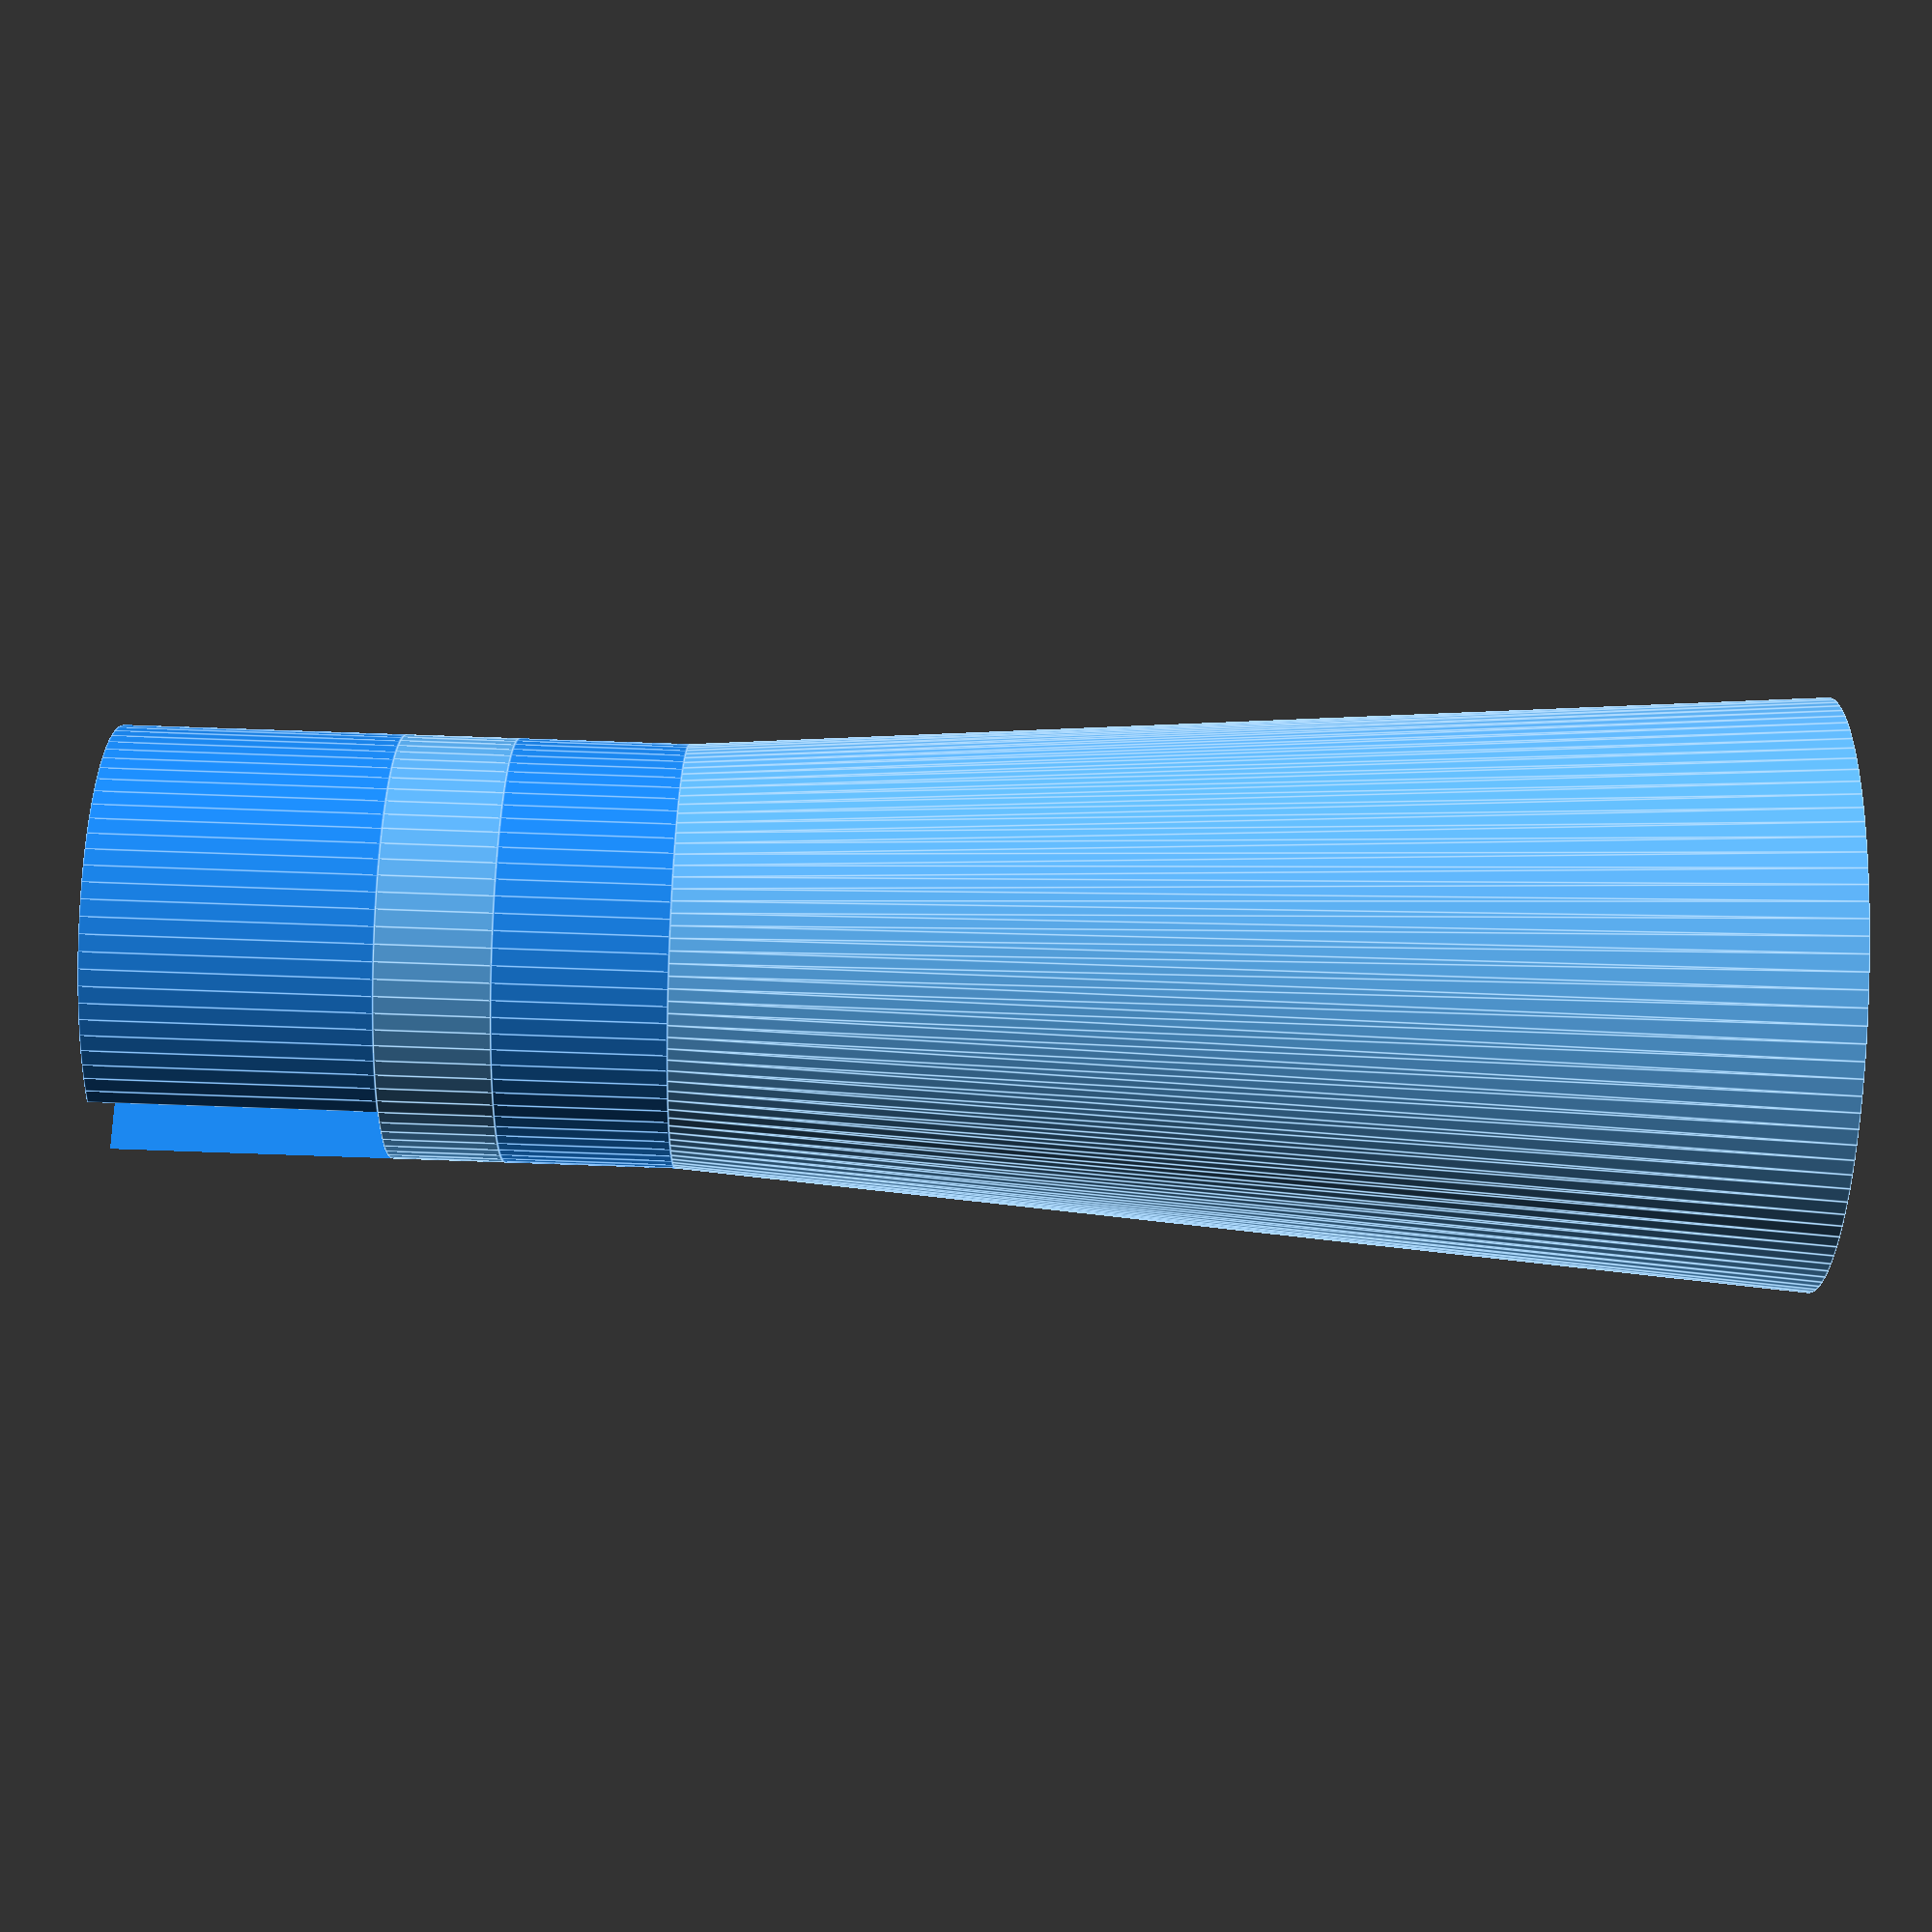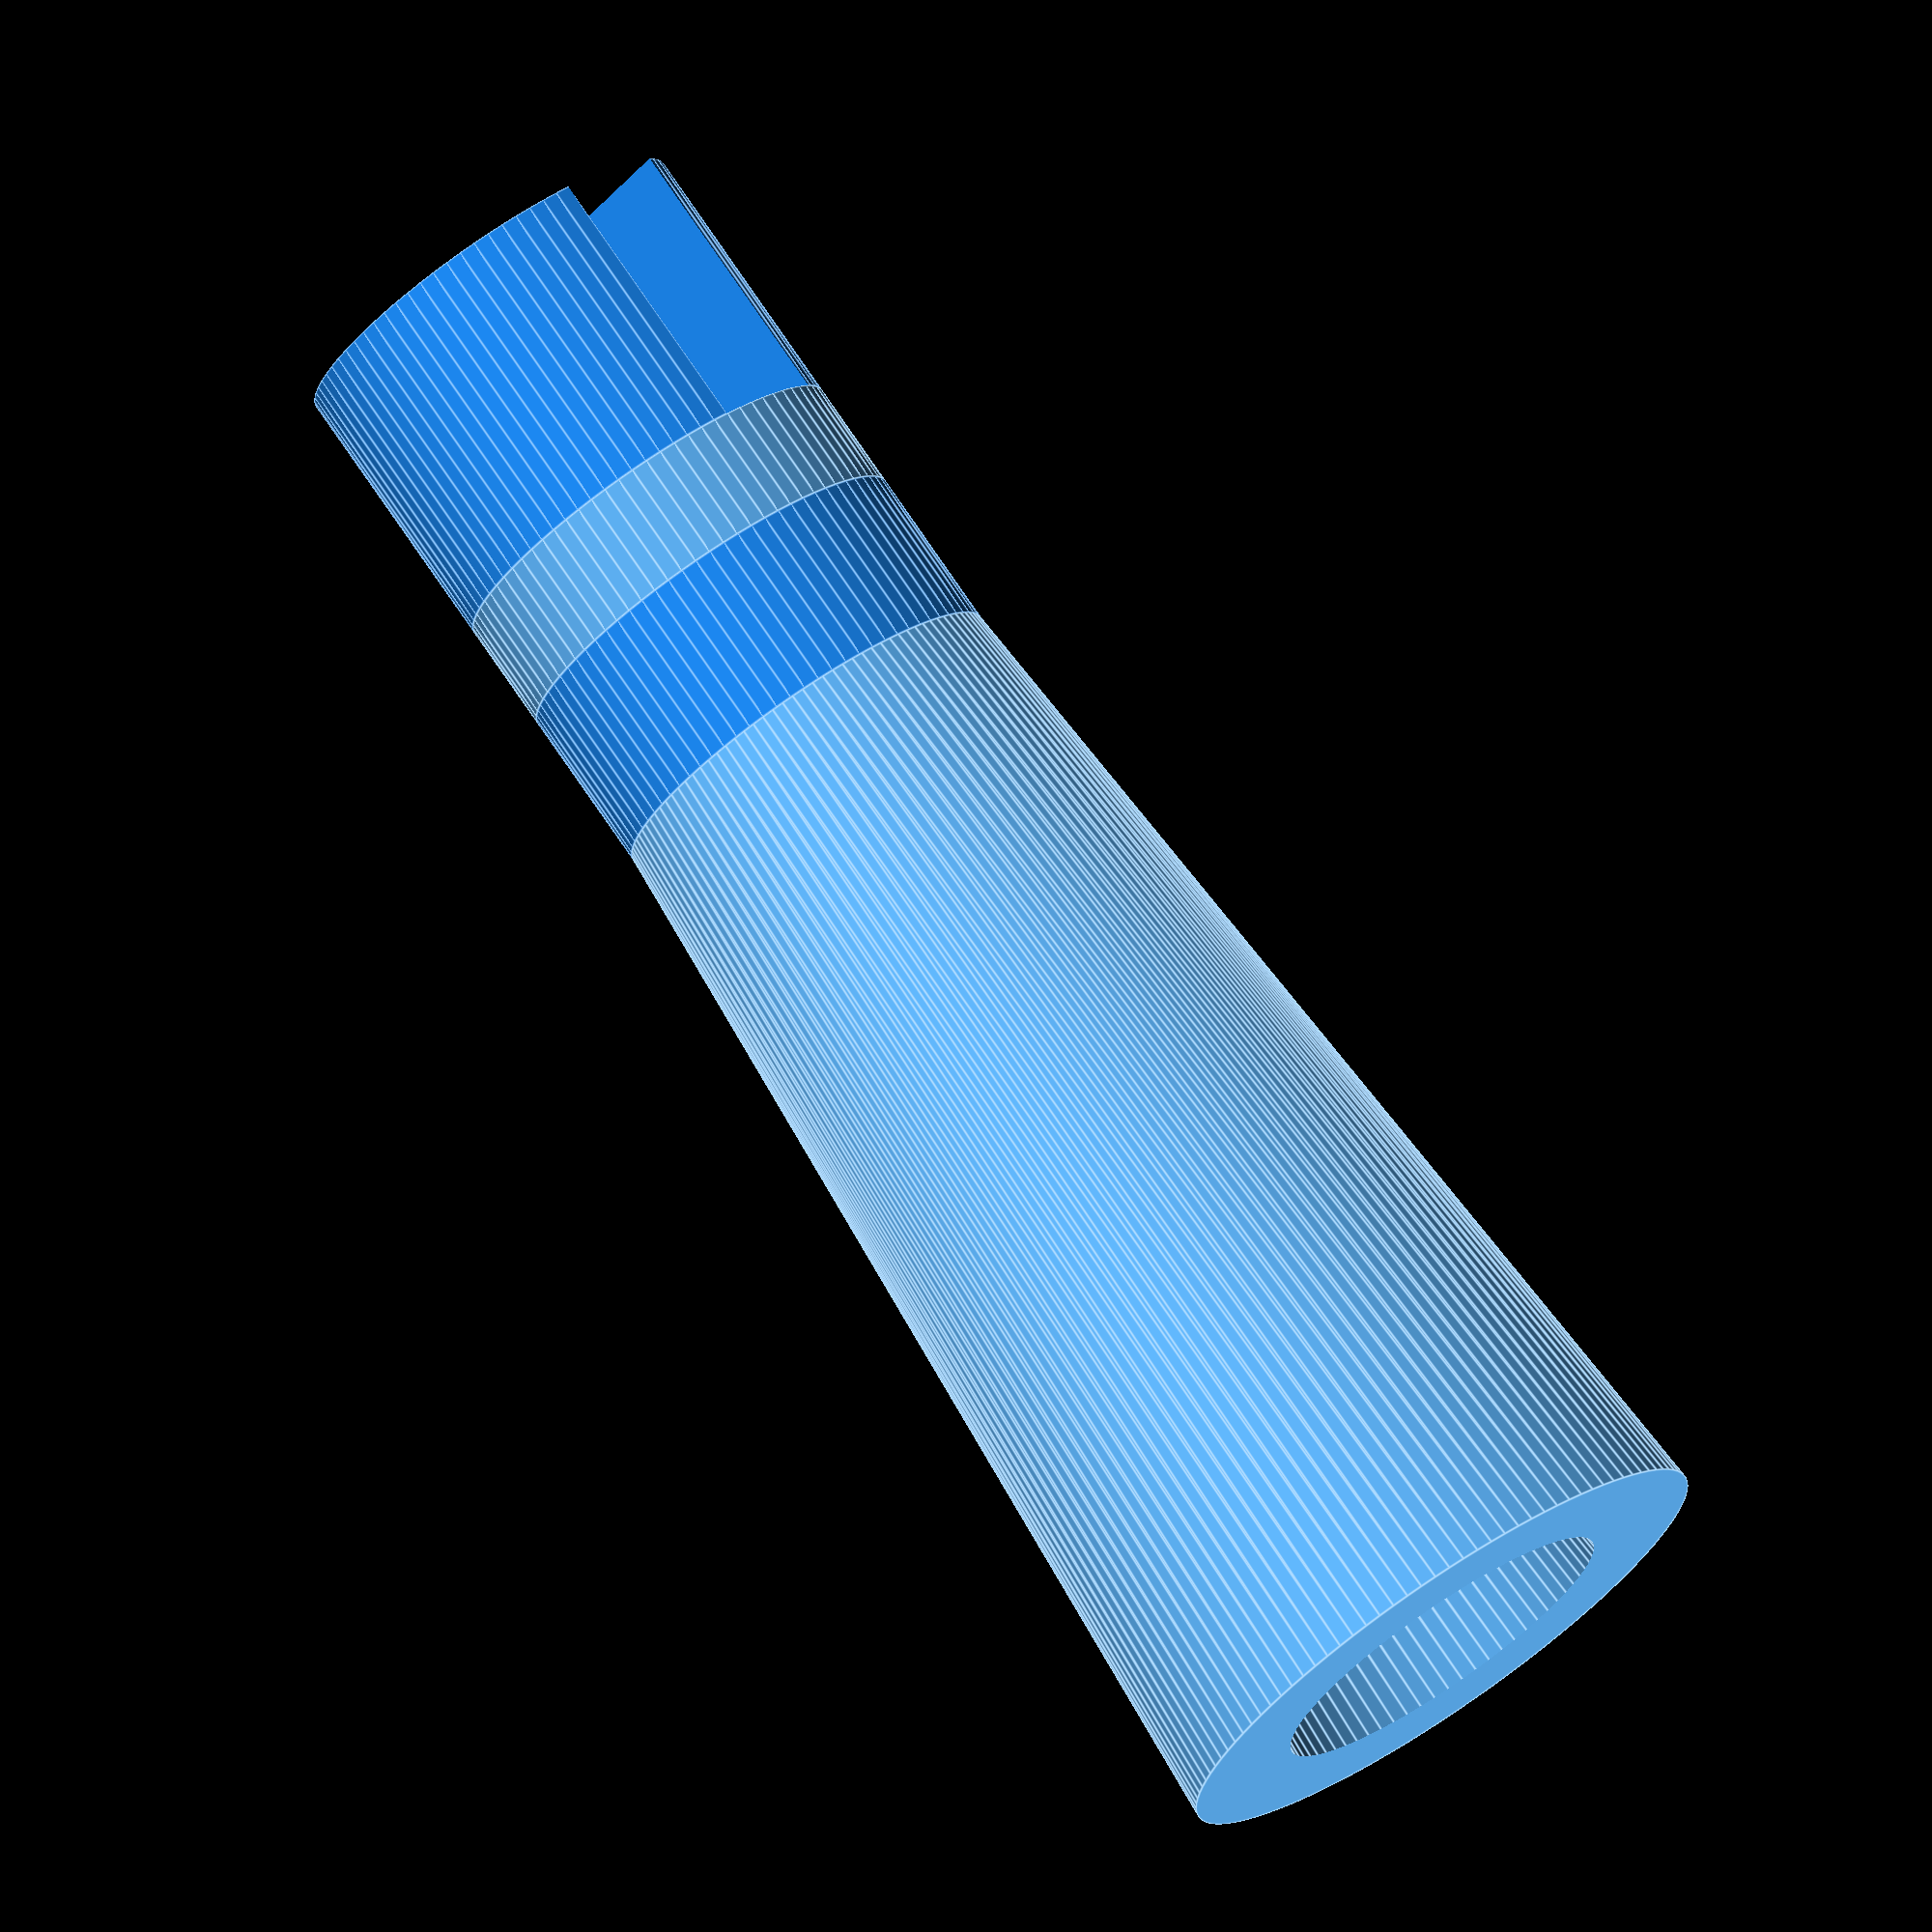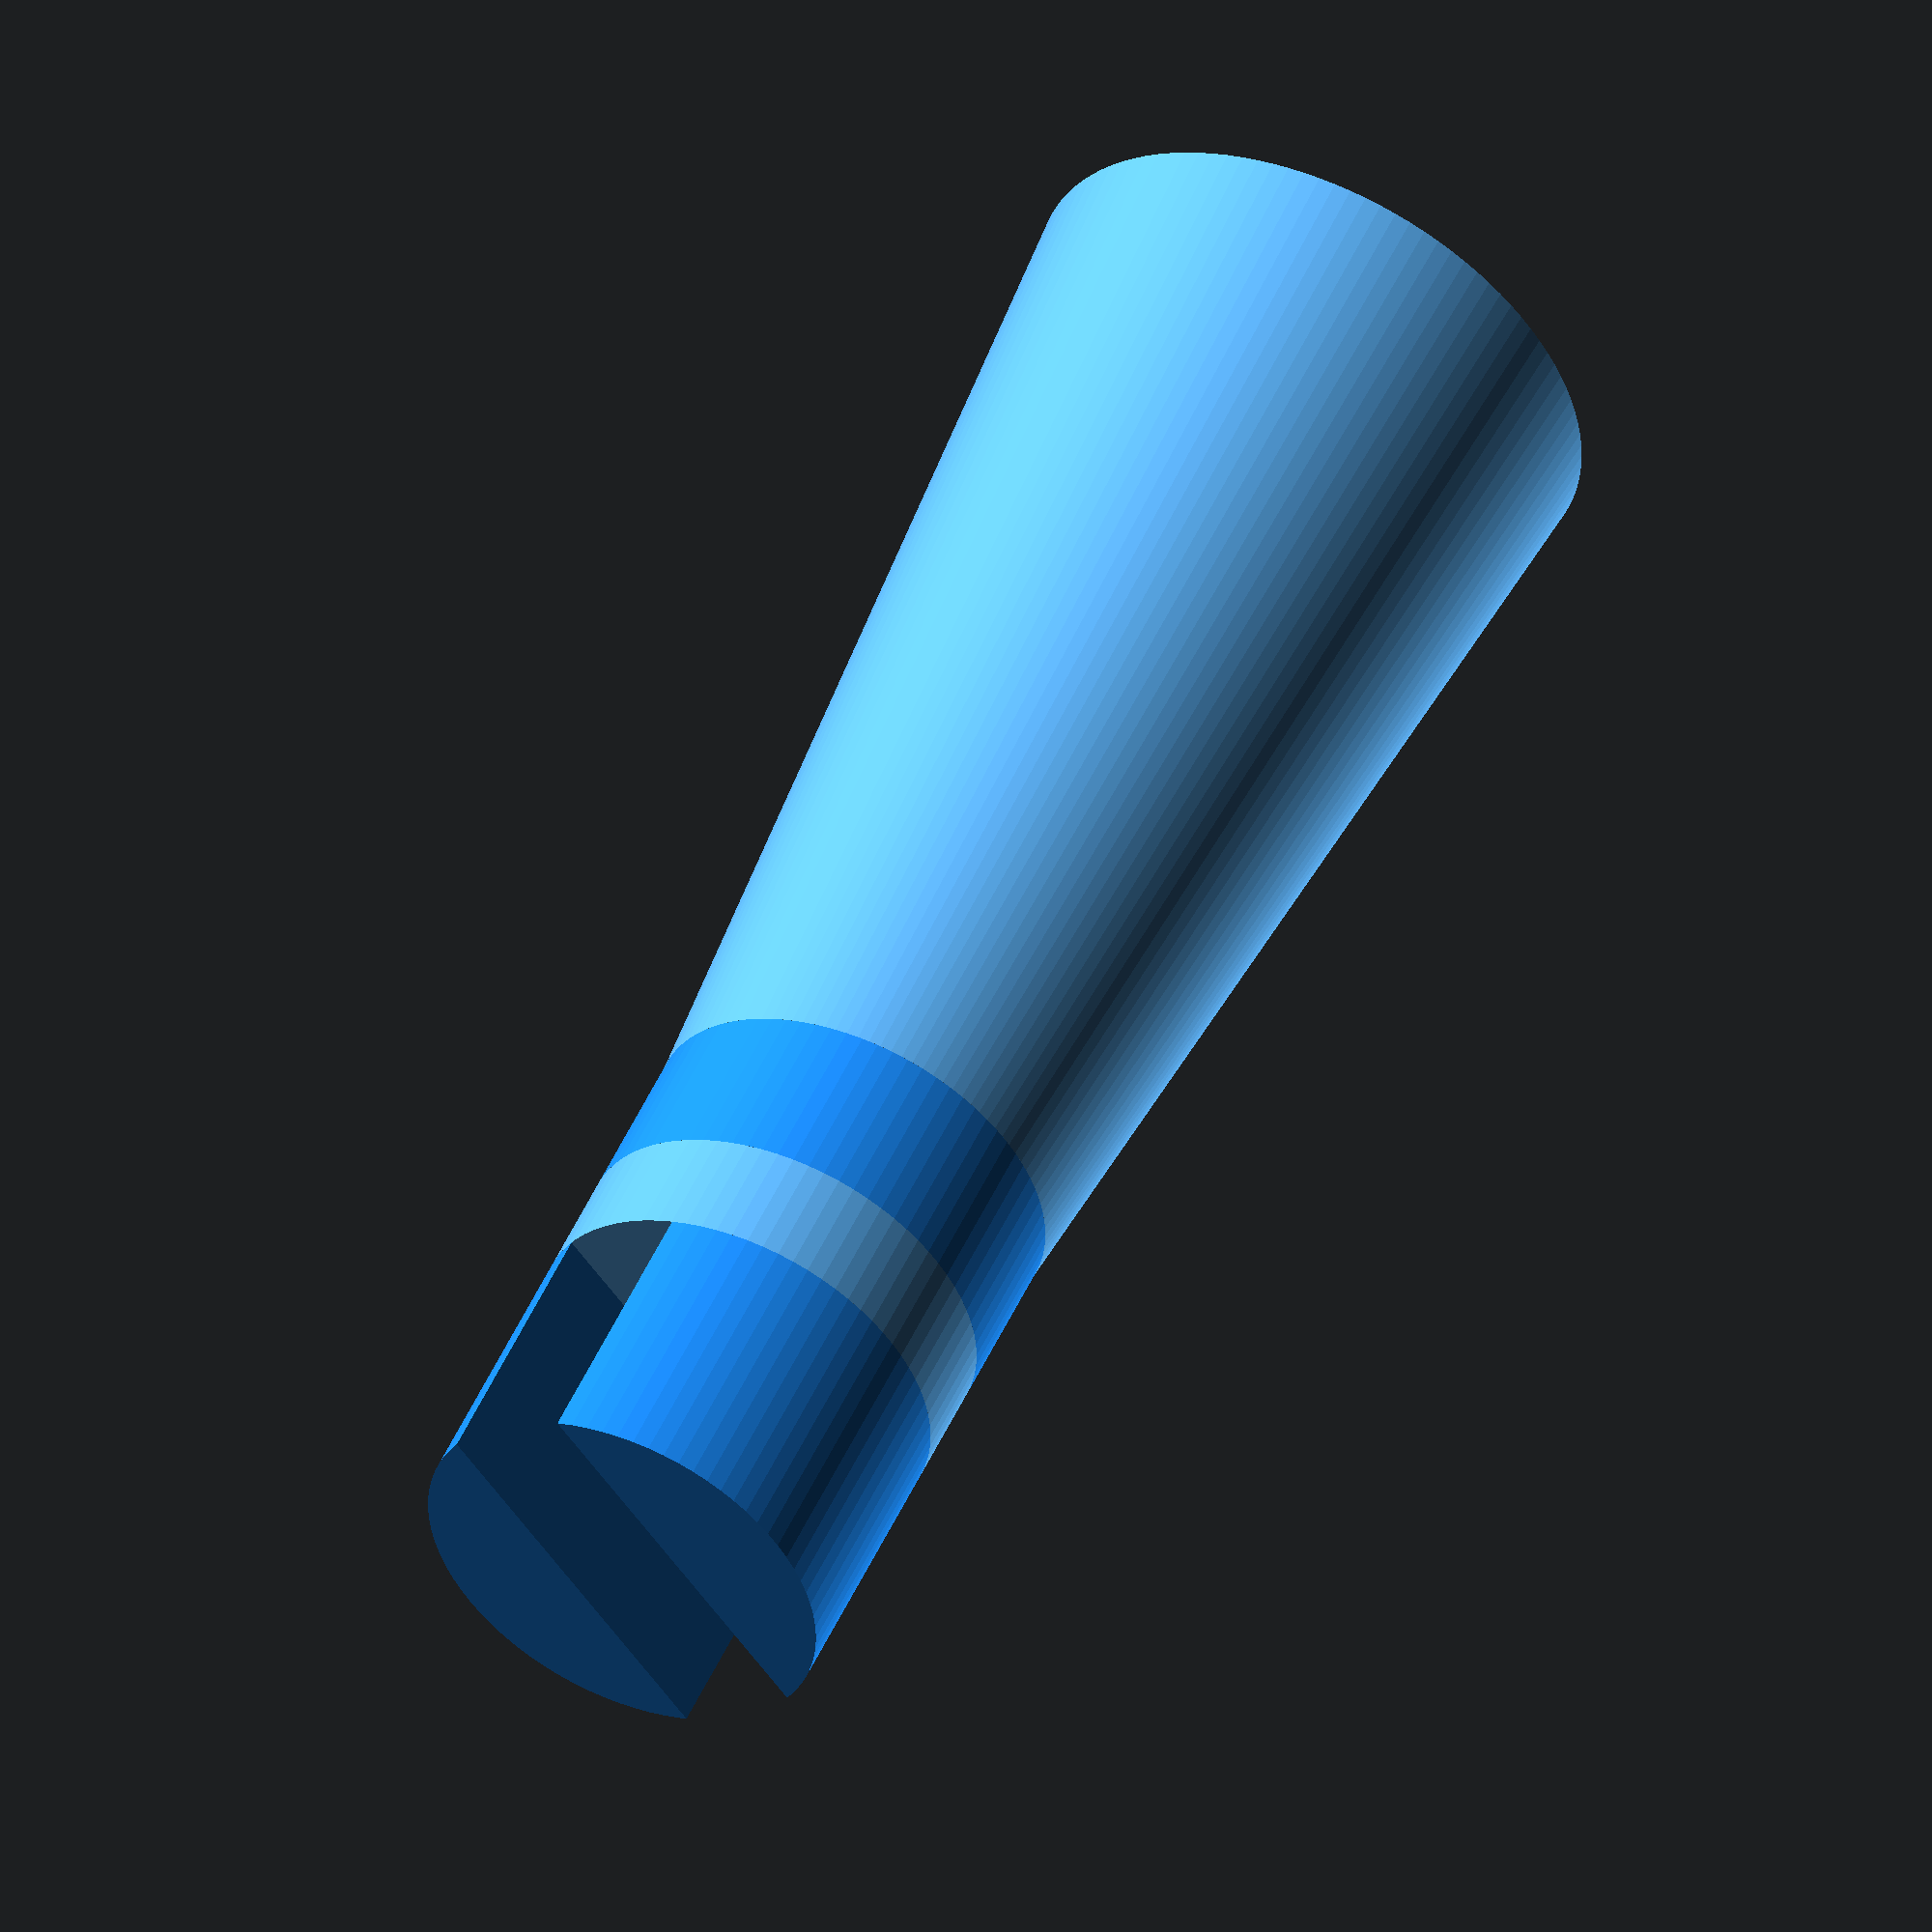
<openscad>
// Oiler nozzle cap with rubber band
// by György Balássy 2016 (http://gyorgybalassy.wordpress.com)
// http://www.thingiverse.com/thing:2014720

// The thickness of the wall in mm.
wallThickness = 2;

// The inner diameter of the top, rubber band holder section (dark blue) in mm.
topDiameter = 3.5;

// The height of the top, rubber band holder section (dark blue) in mm.
topHeight = 5;

// The inner diameter of the central section (dark blue) in mm.
middleDiameter = 3.5;

// The height of the central section (dark blue) in mm.
middleHeight = 3;

// The inner diameter of the bottom section (light blue) in mm.
bottomDiameter = 6.5;

// The height of the bottom section (light blue) in mm.
bottomHeight = 20;

/* [Hidden] */

capHeight = wallThickness;

mainColor = [0.117, 0.565, 1];      // DodgerBlue: RGB(30, 144, 255)
highlightColor = [0.384, 0.726, 1]; // Lighter DodgerBlue: RGB(98, 185, 255)

$fa = 0.3;     // Default minimum facet angle.
$fs = 0.3;     // Default minimum facet size.
delta = 0.1;   // Ensures that no faces remains after boolean operations.

// Top section.
color(mainColor) {
  difference() {
    translate([0, 0, middleHeight + capHeight])
      cylinder(d1 = topDiameter + 2 * wallThickness, d2 = topDiameter + 2 * wallThickness, h = topHeight);
    
    translate([-(topDiameter + 2 * wallThickness) / 3 / 2, -(topDiameter + 2 * wallThickness) / 2, middleHeight + wallThickness - delta])
      cube([(topDiameter + 2 * wallThickness) / 3, topDiameter + 2 * wallThickness + 2 * delta, topHeight + 2 * delta]);
  }
}

// Cap.
color(highlightColor) {  
  translate([0, 0, middleHeight])
    cylinder(d1 = middleDiameter + 2 * wallThickness, d2 = topDiameter + 2 * wallThickness, h = capHeight);
}

// Middle section.
color(mainColor) {
  tube(middleDiameter, topDiameter, wallThickness, middleHeight);
}  

// Bottom section.
color(highlightColor) {
  translate([0, 0, -bottomHeight])
    tube(bottomDiameter, middleDiameter, wallThickness, bottomHeight);
} 

module tube(bottomInnerDiameter, topInnerDiameter, wallThickness, height) {
  difference() {   
    cylinder(d1 = bottomInnerDiameter + 2 * wallThickness, d2 = topInnerDiameter + 2 * wallThickness, h = height);  // Outer
    translate([0, 0, -delta])
      cylinder(d1 = bottomInnerDiameter, d2 = topInnerDiameter, h = height + 2 * delta);  // Inner
  }  
}
</openscad>
<views>
elev=100.2 azim=259.3 roll=88.0 proj=p view=edges
elev=284.5 azim=134.1 roll=145.9 proj=o view=edges
elev=128.8 azim=321.1 roll=156.1 proj=o view=wireframe
</views>
